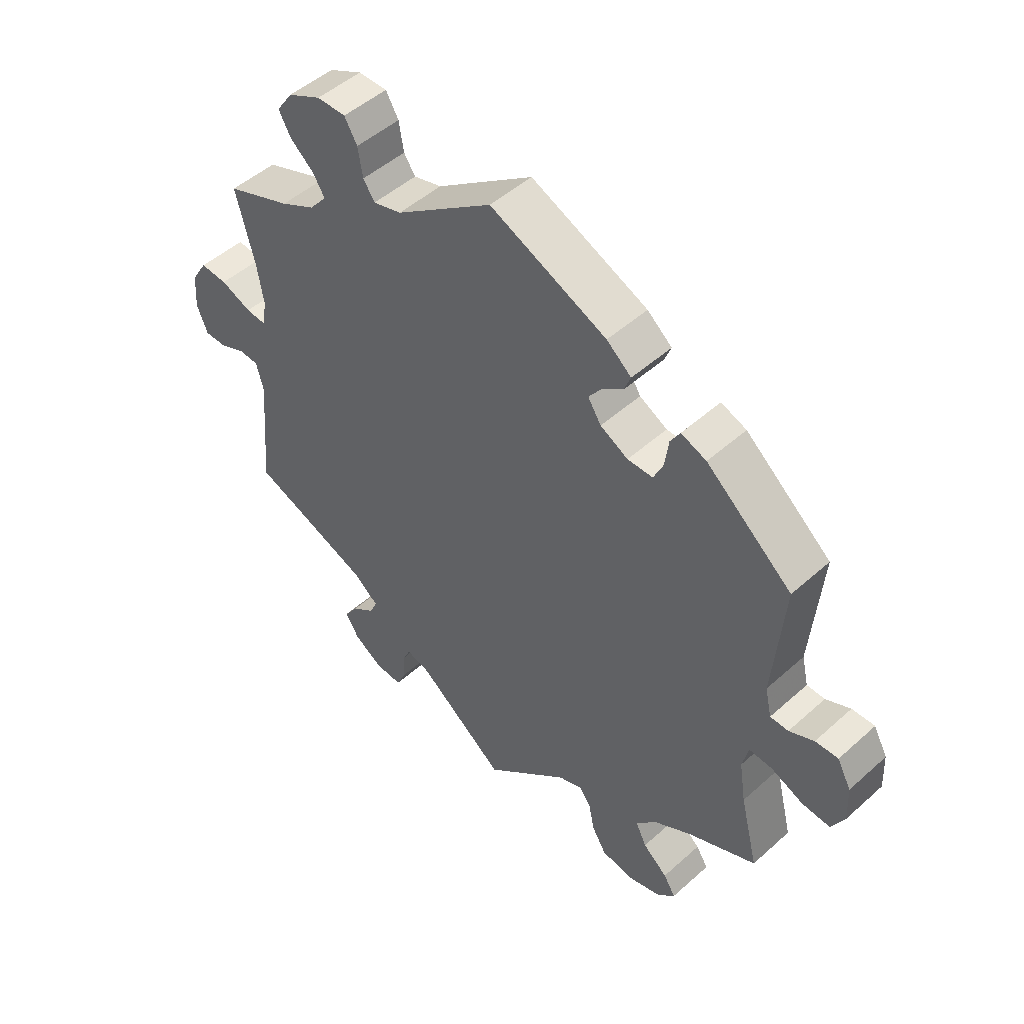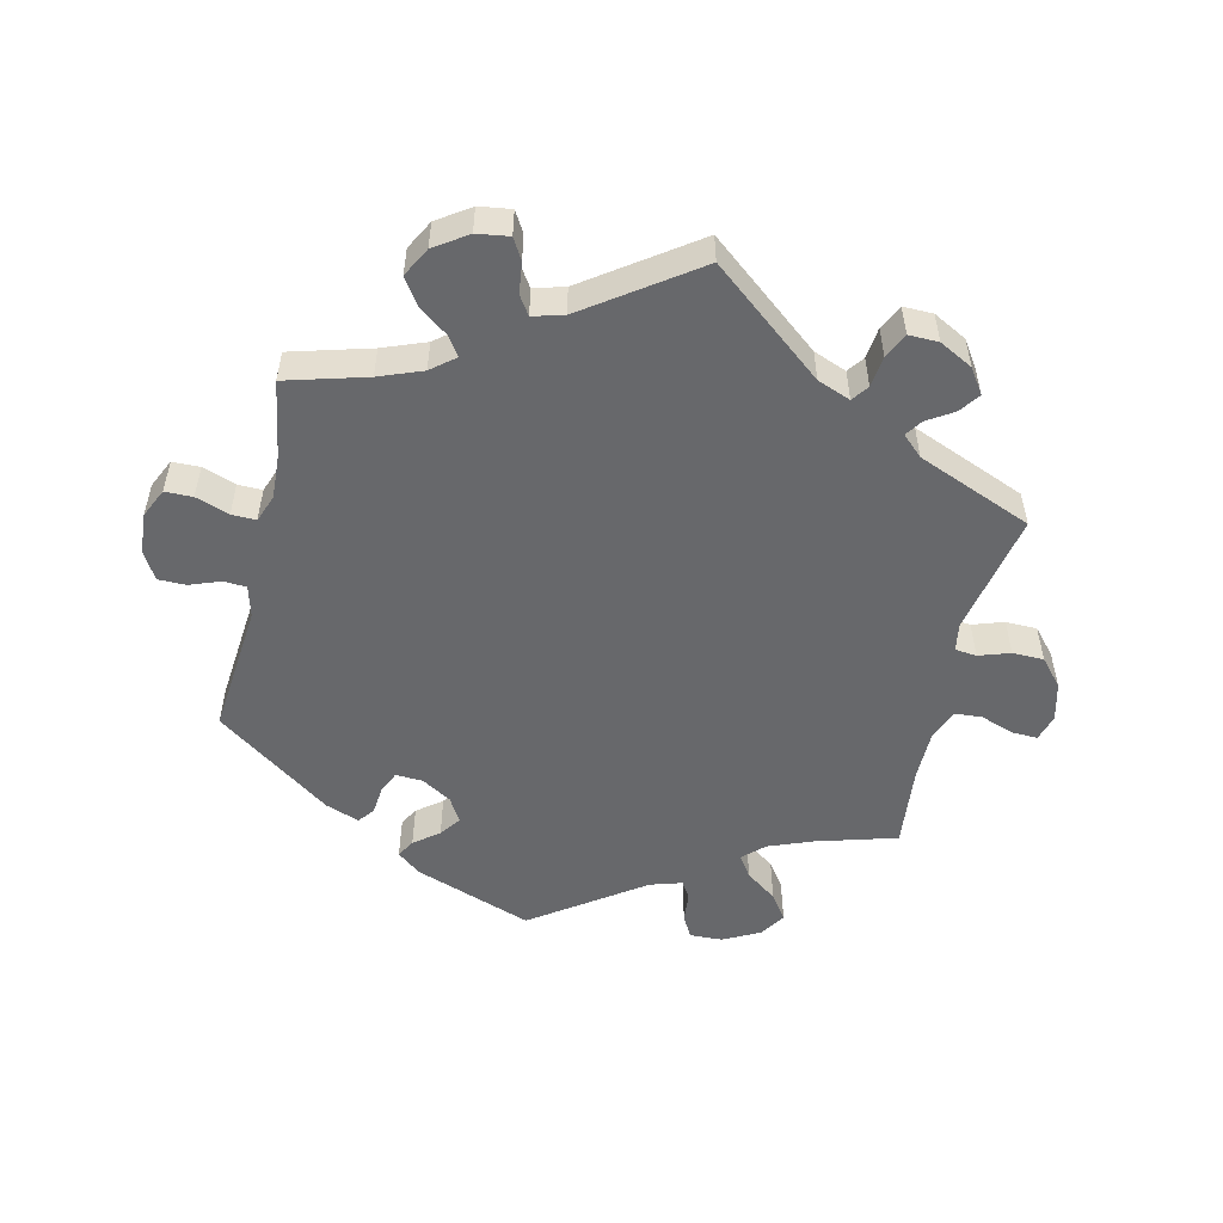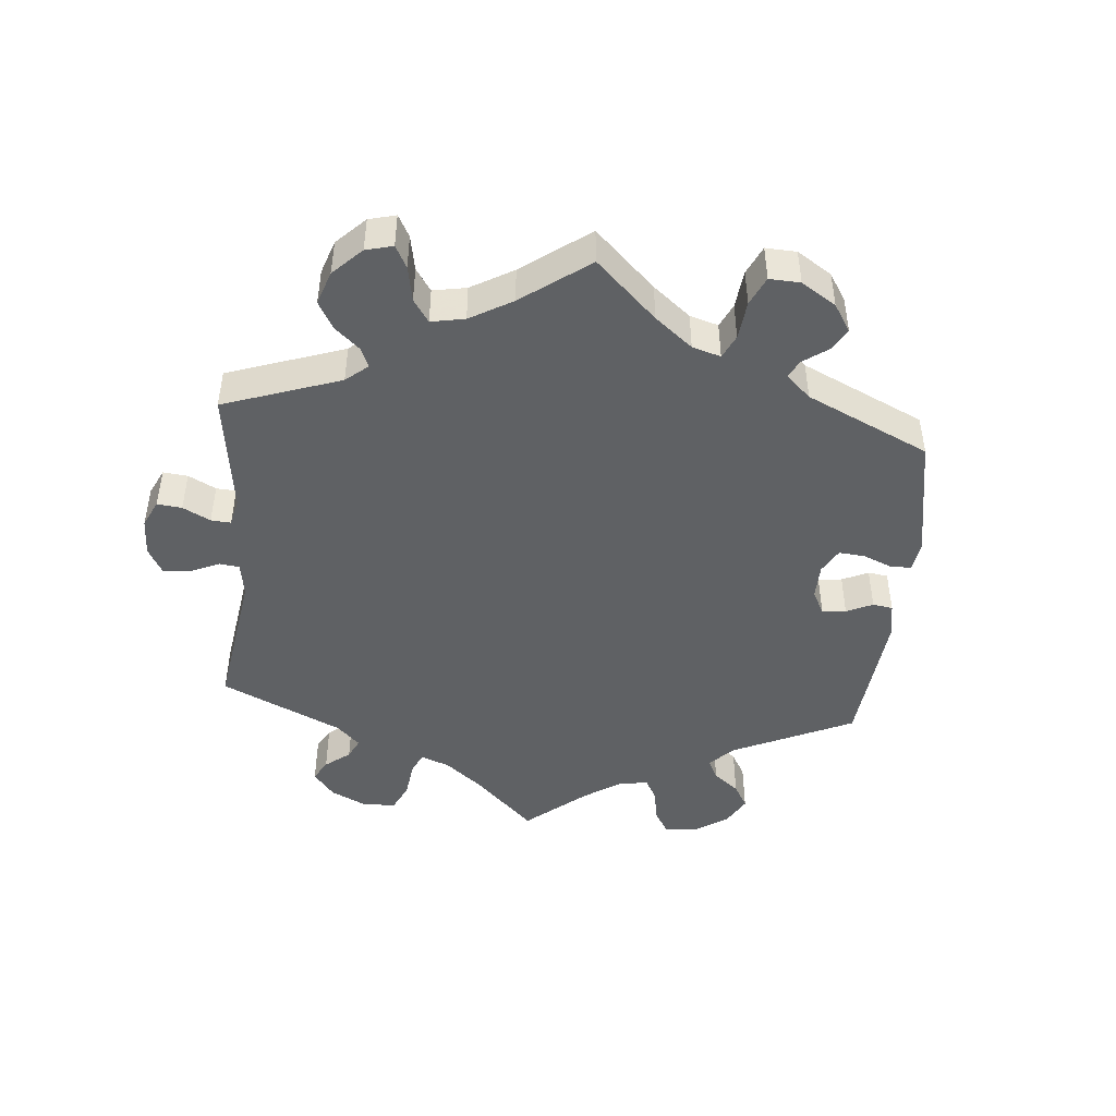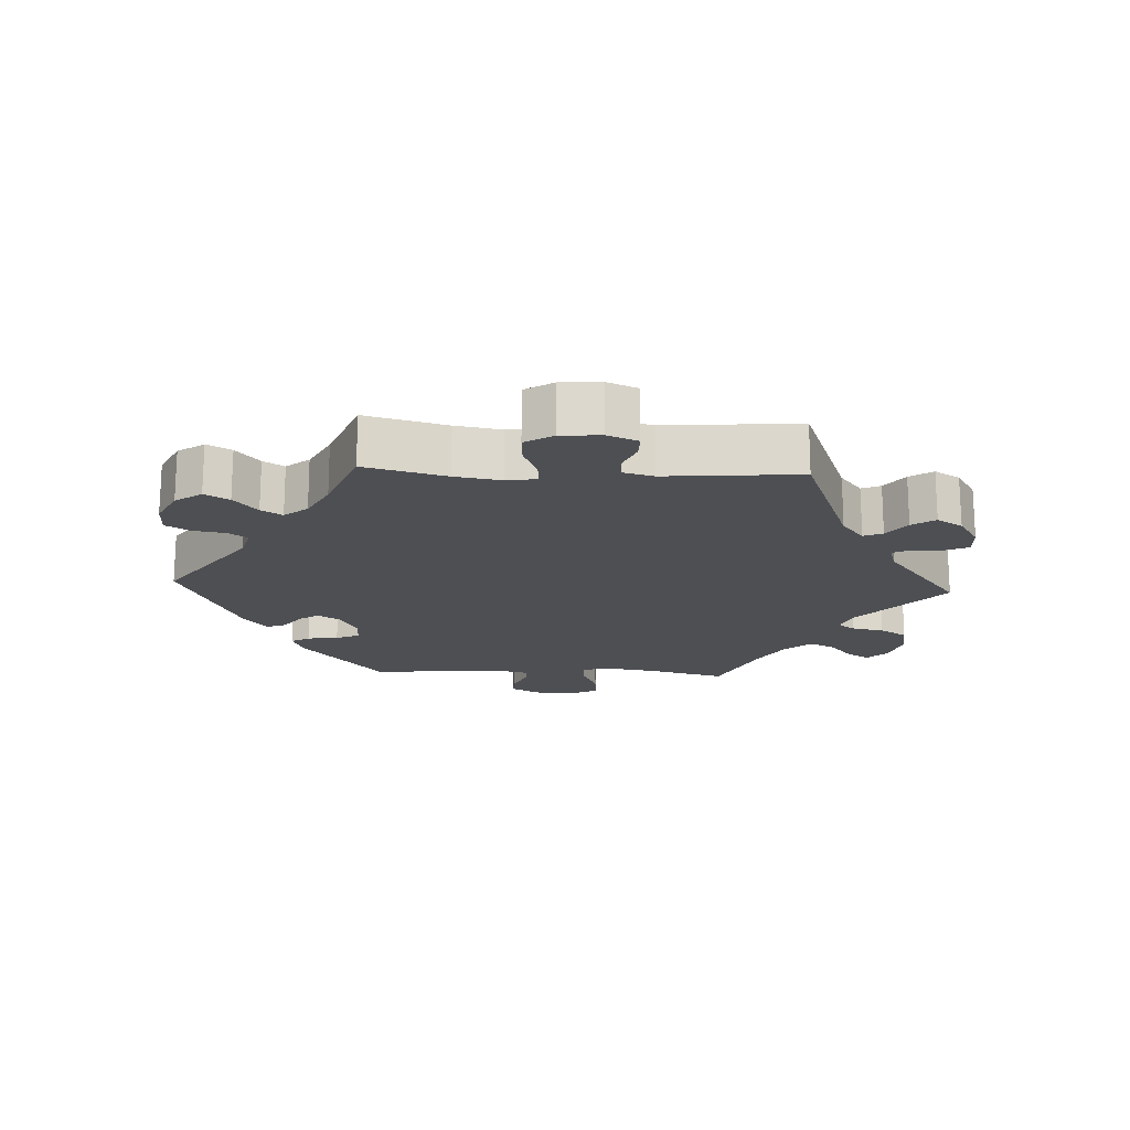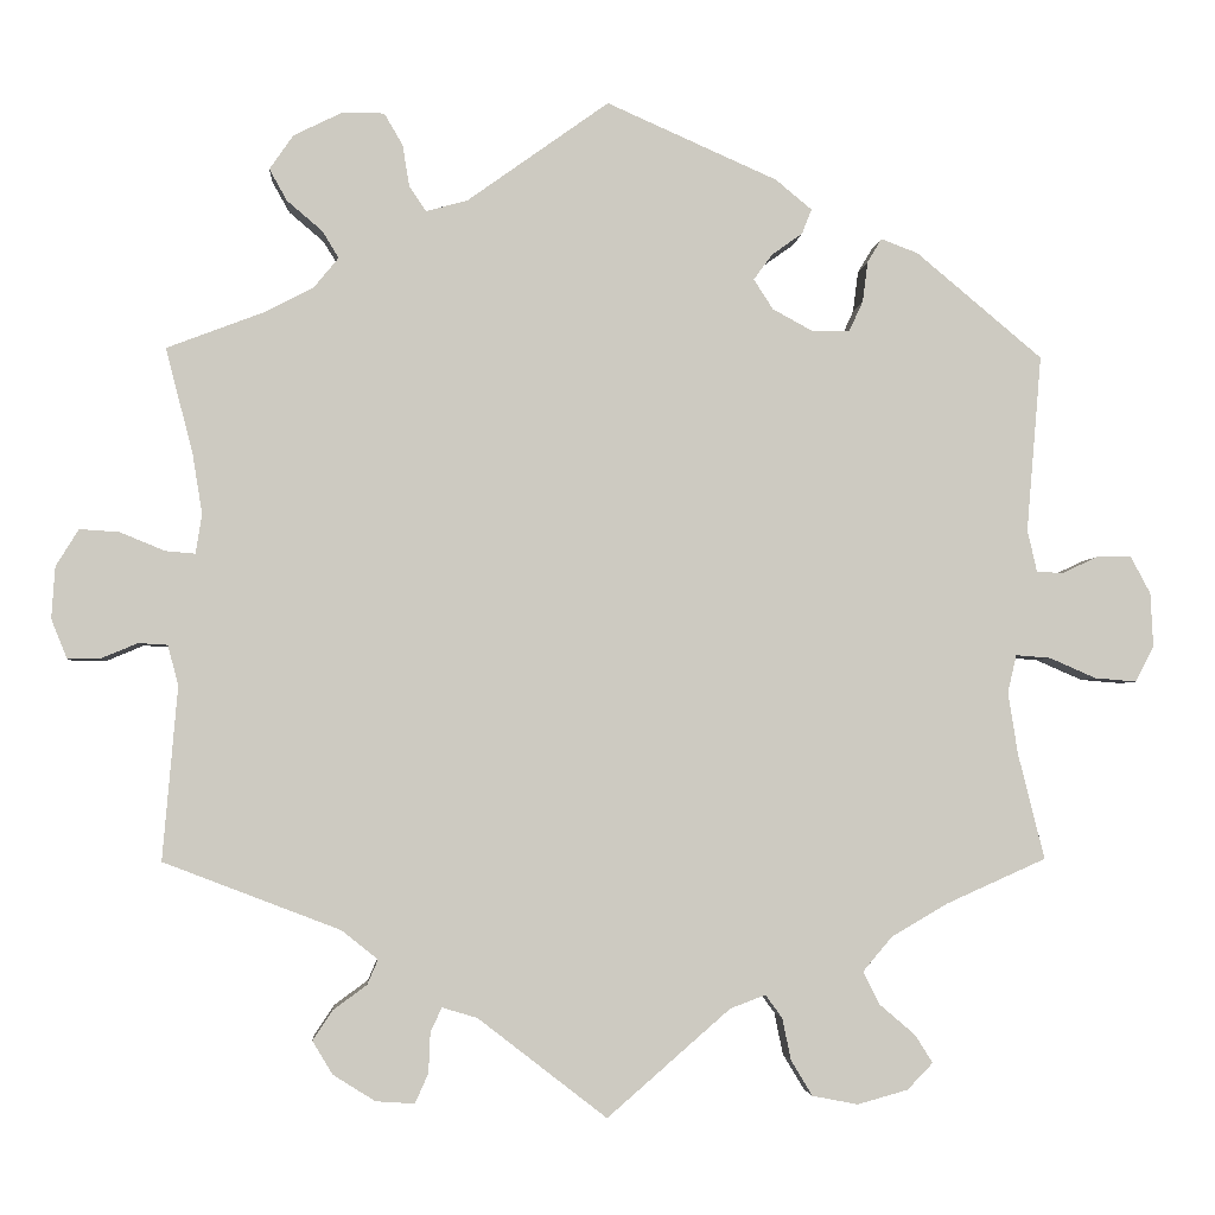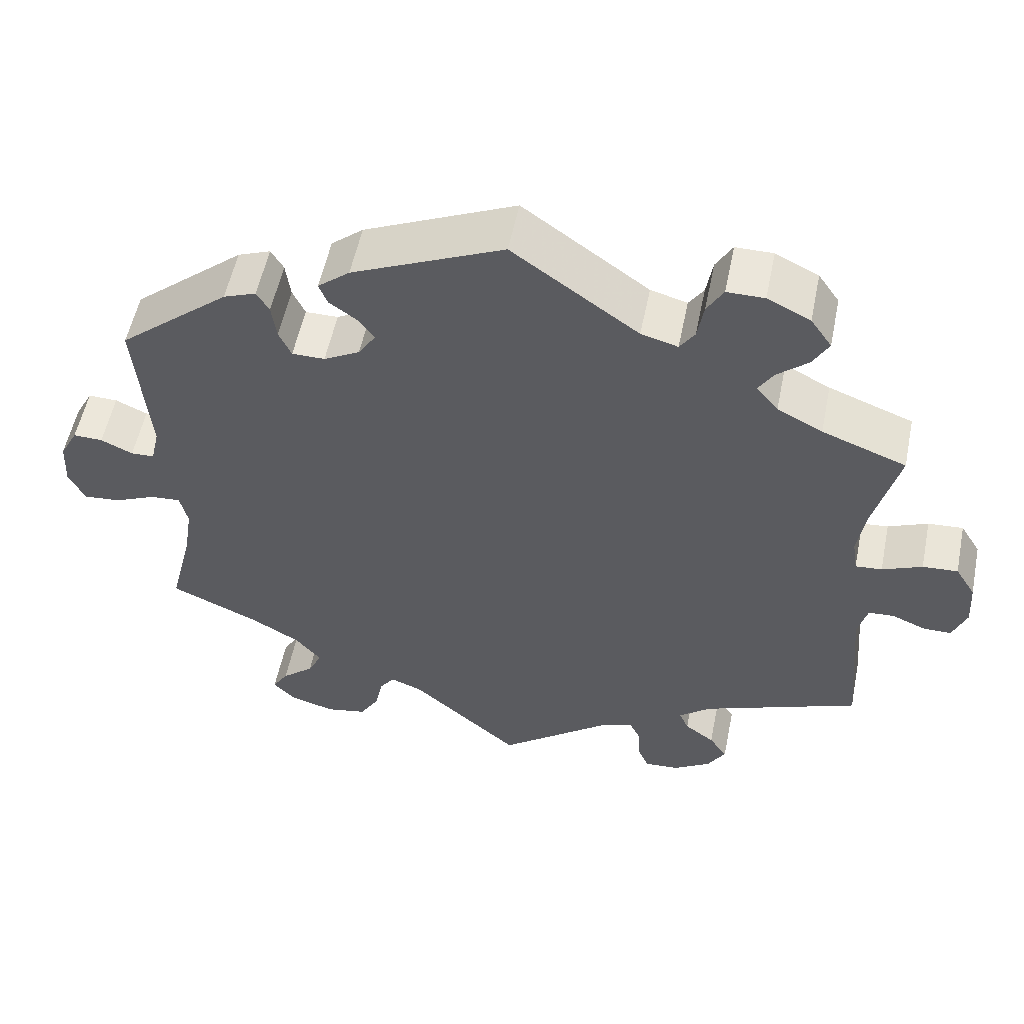
<metadata>
{"format":"obj","ext":"obj","renderer":"f3d","projection":"perspective","resolution":1024,"background":"white","views":[{"elev":49.0,"azim":-134.8,"up":"+Z"},{"elev":-52.5,"azim":107.1,"up":"+Y"},{"elev":-46.3,"azim":-125.0,"up":"+Y"},{"elev":-17.8,"azim":87.1,"up":"+Y"},{"elev":-3.1,"azim":175.9,"up":"+Z"},{"elev":54.8,"azim":11.5,"up":"+Z"}]}
</metadata>
<code>
v 0.47 0.07 0.17
v 0.459 0.07 0.102
v 0.466 0.07 0.057
v 0.5 0.07 0.06
v 0.551 0.07 0.081
v 0.596 0.07 0.084
v 0.622 0.07 0.042
v 0.626 0.07 -0.017
v 0.608 0.07 -0.062
v 0.572 0.07 -0.062
v 0.529 0.07 -0.044
v 0.496 0.07 -0.046
v 0.484 0.07 -0.092
v 0.501 0.07 -0.289
v 0.3 0.07 -0.366
v 0.259 0.07 -0.399
v 0.271 0.07 -0.427
v 0.309 0.07 -0.455
v 0.332 0.07 -0.489
v 0.309 0.07 -0.527
v 0.261 0.07 -0.557
v 0.217 0.07 -0.56
v 0.202 0.07 -0.526
v 0.2 0.07 -0.48
v 0.187 0.07 -0.453
v 0.147 0.07 -0.465
v 0.001 0.07 -0.578
v -0.139 0.07 -0.456
v -0.179 0.07 -0.441
v -0.198 0.07 -0.467
v -0.208 0.07 -0.515
v -0.232 0.07 -0.555
v -0.284 0.07 -0.565
v -0.341 0.07 -0.549
v -0.37 0.07 -0.519
v -0.35 0.07 -0.487
v -0.309 0.07 -0.452
v -0.291 0.07 -0.415
v -0.324 0.07 -0.376
v -0.387 0.07 -0.339
v -0.501 0.07 -0.288
v -0.471 0.07 -0.168
v -0.46 0.07 -0.098
v -0.47 0.07 -0.055
v -0.509 0.07 -0.058
v -0.562 0.07 -0.081
v -0.609 0.07 -0.085
v -0.63 0.07 -0.044
v -0.627 0.07 0.017
v -0.604 0.07 0.06
v -0.566 0.07 0.059
v -0.525 0.07 0.04
v -0.495 0.07 0.041
v -0.484 0.07 0.089
v -0.501 0.07 0.289
v -0.358 0.07 0.409
v -0.316 0.07 0.425
v -0.3 0.07 0.398
v -0.294 0.07 0.352
v -0.278 0.07 0.317
v -0.236 0.07 0.317
v -0.19 0.07 0.342
v -0.168 0.07 0.376
v -0.189 0.07 0.405
v -0.224 0.07 0.43
v -0.235 0.07 0.458
v -0.194 0.07 0.492
v 0 0.07 0.578
v 0.161 0.07 0.463
v 0.208 0.07 0.45
v 0.227 0.07 0.478
v 0.235 0.07 0.526
v 0.256 0.07 0.562
v 0.304 0.07 0.562
v 0.359 0.07 0.535
v 0.386 0.07 0.496
v 0.366 0.07 0.46
v 0.326 0.07 0.426
v 0.307 0.07 0.395
v 0.335 0.07 0.361
v 0.393 0.07 0.331
v 0.501 0.07 0.29
v 0.47 0 0.17
v 0.459 0 0.102
v 0.466 0 0.057
v 0.5 0 0.06
v 0.551 0 0.081
v 0.596 0 0.084
v 0.622 0 0.042
v 0.626 0 -0.017
v 0.608 0 -0.062
v 0.572 0 -0.062
v 0.529 0 -0.044
v 0.496 0 -0.046
v 0.484 0 -0.092
v 0.501 0 -0.289
v 0.3 0 -0.366
v 0.259 0 -0.399
v 0.271 0 -0.427
v 0.309 0 -0.455
v 0.332 0 -0.489
v 0.309 0 -0.527
v 0.261 0 -0.557
v 0.217 0 -0.56
v 0.202 0 -0.526
v 0.2 0 -0.48
v 0.187 0 -0.453
v 0.147 0 -0.465
v 0.001 0 -0.578
v -0.139 0 -0.456
v -0.179 0 -0.441
v -0.198 0 -0.467
v -0.208 0 -0.515
v -0.232 0 -0.555
v -0.284 0 -0.565
v -0.341 0 -0.549
v -0.37 0 -0.519
v -0.35 0 -0.487
v -0.309 0 -0.452
v -0.291 0 -0.415
v -0.324 0 -0.376
v -0.387 0 -0.339
v -0.501 0 -0.288
v -0.471 0 -0.168
v -0.46 0 -0.098
v -0.47 0 -0.055
v -0.509 0 -0.058
v -0.562 0 -0.081
v -0.609 0 -0.085
v -0.63 0 -0.044
v -0.627 0 0.017
v -0.604 0 0.06
v -0.566 0 0.059
v -0.525 0 0.04
v -0.495 0 0.041
v -0.484 0 0.089
v -0.501 0 0.289
v -0.358 0 0.409
v -0.316 0 0.425
v -0.3 0 0.398
v -0.294 0 0.352
v -0.278 0 0.317
v -0.236 0 0.317
v -0.19 0 0.342
v -0.168 0 0.376
v -0.189 0 0.405
v -0.224 0 0.43
v -0.235 0 0.458
v -0.194 0 0.492
v 0 0 0.578
v 0.161 0 0.463
v 0.208 0 0.45
v 0.227 0 0.478
v 0.235 0 0.526
v 0.256 0 0.562
v 0.304 0 0.562
v 0.359 0 0.535
v 0.386 0 0.496
v 0.366 0 0.46
v 0.326 0 0.426
v 0.307 0 0.395
v 0.335 0 0.361
v 0.393 0 0.331
v 0.501 0 0.29
f 81 82 1
f 80 81 1 2
f 79 80 2 3
f 75 76 77 78
f 75 78 79
f 74 75 79
f 71 72 73 74
f 70 71 74 79
f 69 70 79 3
f 67 68 69 3
f 64 65 66 67
f 63 64 67 3
f 56 57 58 59
f 54 55 56 59
f 53 54 59 60
f 49 50 51 52
f 49 52 53
f 48 49 53
f 45 46 47 48
f 44 45 48 53
f 40 41 42
f 39 40 42 43
f 38 39 43 44
f 34 35 36 37
f 34 37 38
f 33 34 38
f 30 31 32 33
f 29 30 33 38
f 26 27 28
f 25 26 28 29
f 21 22 23 24
f 21 24 25
f 20 21 25
f 17 18 19 20
f 16 17 20 25
f 15 16 25 29
f 13 14 15 29
f 8 9 10 11
f 8 11 12
f 7 8 12
f 4 5 6 7
f 3 4 7 12
f 62 63 3 12
f 44 53 60 61
f 38 44 61 62
f 29 38 62
f 12 13 29 62
f 83 164 163
f 84 83 163 162
f 85 84 162 161
f 160 159 158 157
f 161 160 157
f 161 157 156
f 156 155 154 153
f 161 156 153 152
f 85 161 152 151
f 85 151 150 149
f 149 148 147 146
f 85 149 146 145
f 141 140 139 138
f 141 138 137 136
f 142 141 136 135
f 134 133 132 131
f 135 134 131
f 135 131 130
f 130 129 128 127
f 135 130 127 126
f 124 123 122
f 125 124 122 121
f 126 125 121 120
f 119 118 117 116
f 120 119 116
f 120 116 115
f 115 114 113 112
f 120 115 112 111
f 110 109 108
f 111 110 108 107
f 106 105 104 103
f 107 106 103
f 107 103 102
f 102 101 100 99
f 107 102 99 98
f 111 107 98 97
f 111 97 96 95
f 93 92 91 90
f 94 93 90
f 94 90 89
f 89 88 87 86
f 94 89 86 85
f 94 85 145 144
f 143 142 135 126
f 144 143 126 120
f 144 120 111
f 144 111 95 94
f 1 83 84 2
f 2 84 85 3
f 3 85 86 4
f 4 86 87 5
f 5 87 88 6
f 6 88 89 7
f 7 89 90 8
f 8 90 91 9
f 9 91 92 10
f 10 92 93 11
f 11 93 94 12
f 12 94 95 13
f 13 95 96 14
f 14 96 97 15
f 15 97 98 16
f 16 98 99 17
f 17 99 100 18
f 18 100 101 19
f 19 101 102 20
f 20 102 103 21
f 21 103 104 22
f 22 104 105 23
f 23 105 106 24
f 24 106 107 25
f 25 107 108 26
f 26 108 109 27
f 27 109 110 28
f 28 110 111 29
f 29 111 112 30
f 30 112 113 31
f 31 113 114 32
f 32 114 115 33
f 33 115 116 34
f 34 116 117 35
f 35 117 118 36
f 36 118 119 37
f 37 119 120 38
f 38 120 121 39
f 39 121 122 40
f 40 122 123 41
f 41 123 124 42
f 42 124 125 43
f 43 125 126 44
f 44 126 127 45
f 45 127 128 46
f 46 128 129 47
f 47 129 130 48
f 48 130 131 49
f 49 131 132 50
f 50 132 133 51
f 51 133 134 52
f 52 134 135 53
f 53 135 136 54
f 54 136 137 55
f 55 137 138 56
f 56 138 139 57
f 57 139 140 58
f 58 140 141 59
f 59 141 142 60
f 60 142 143 61
f 61 143 144 62
f 62 144 145 63
f 63 145 146 64
f 64 146 147 65
f 65 147 148 66
f 66 148 149 67
f 67 149 150 68
f 68 150 151 69
f 69 151 152 70
f 70 152 153 71
f 71 153 154 72
f 72 154 155 73
f 73 155 156 74
f 74 156 157 75
f 75 157 158 76
f 76 158 159 77
f 77 159 160 78
f 78 160 161 79
f 79 161 162 80
f 80 162 163 81
f 81 163 164 82
f 82 164 83 1

</code>
